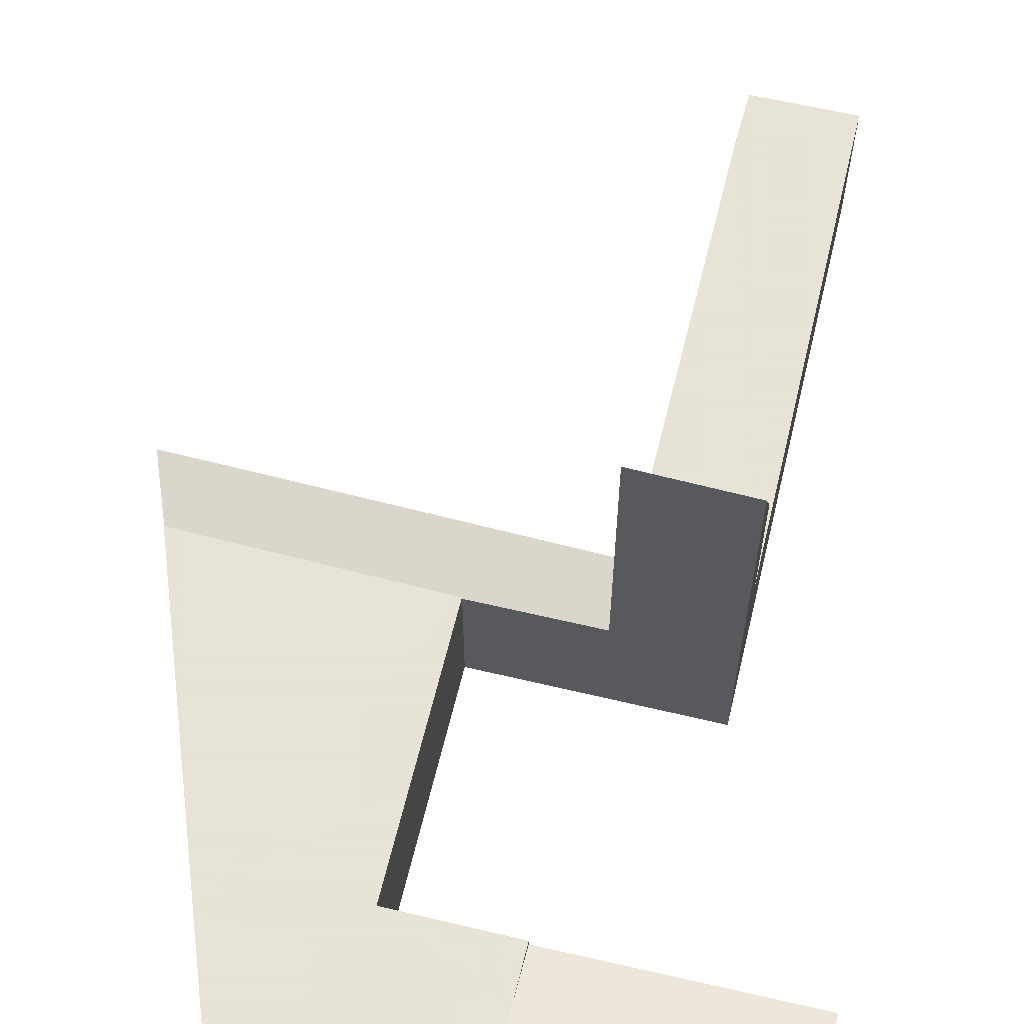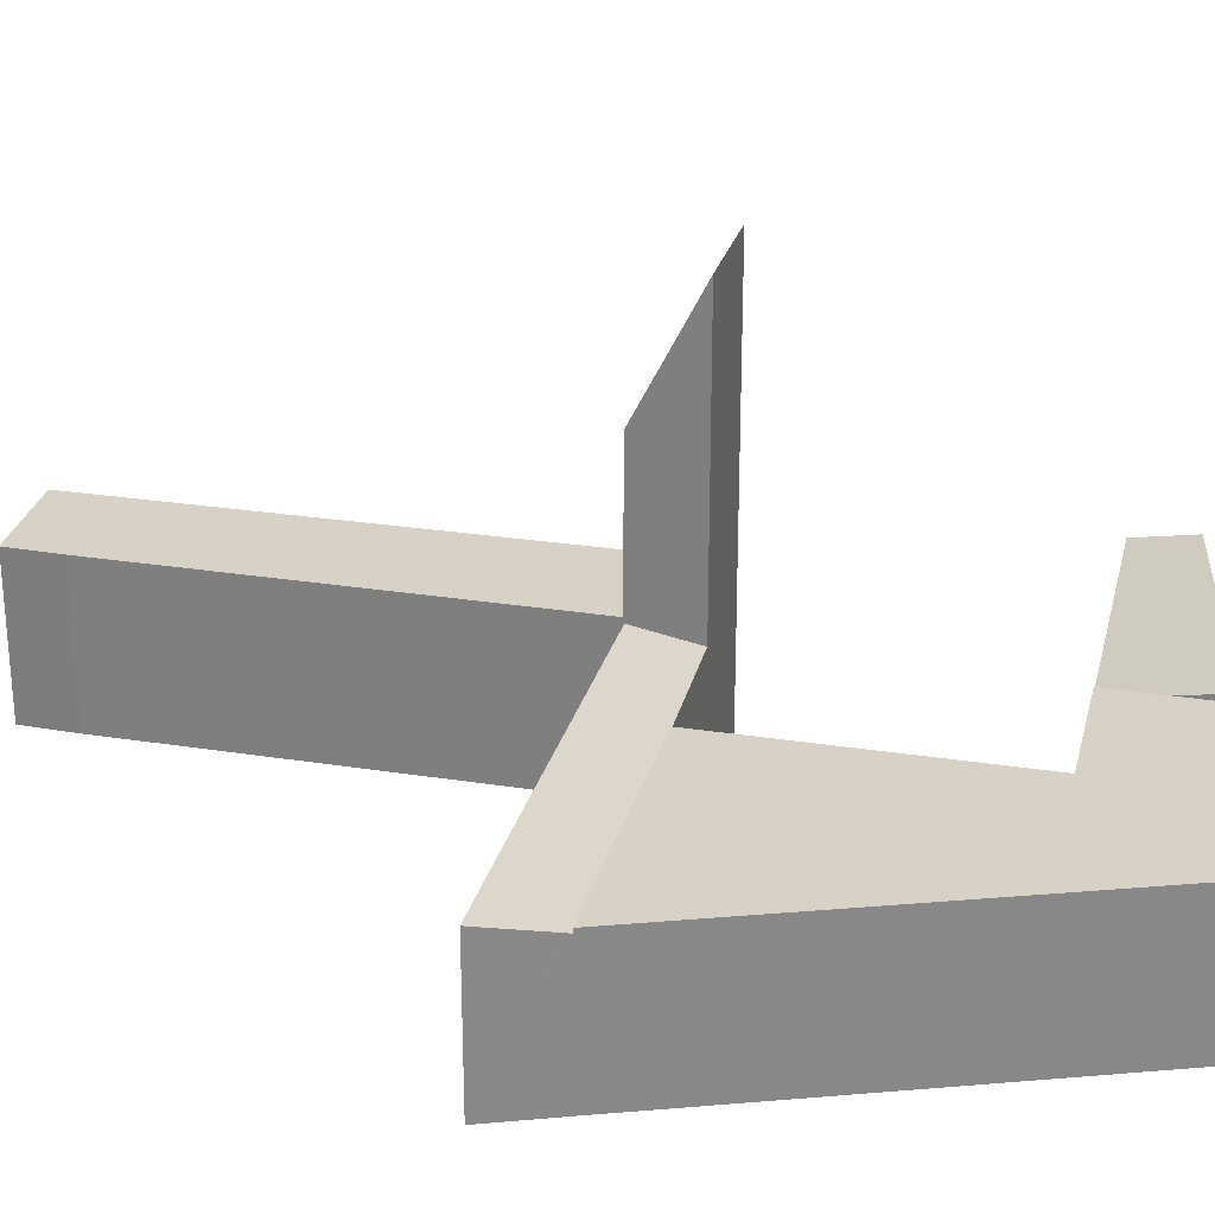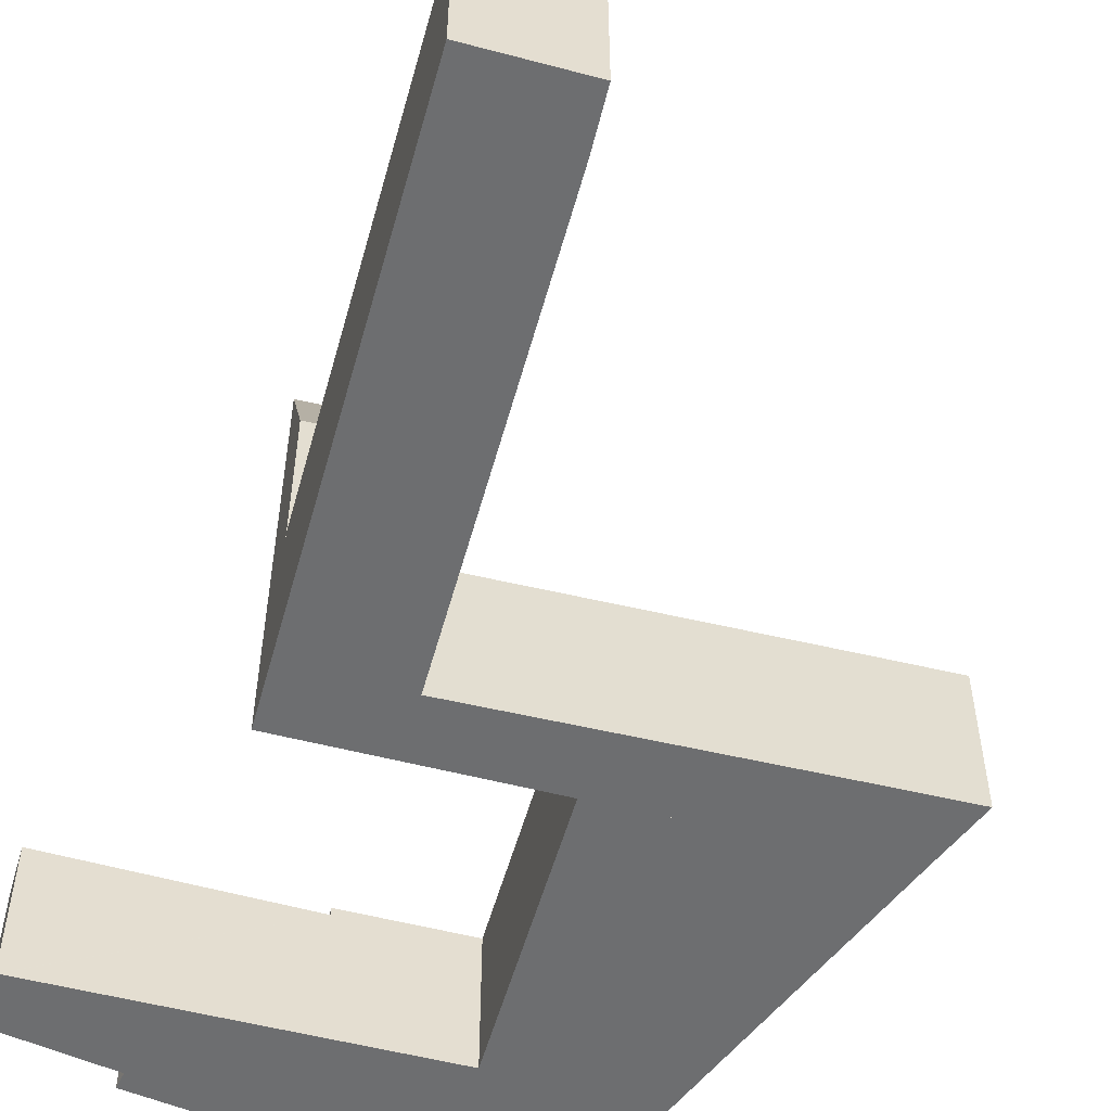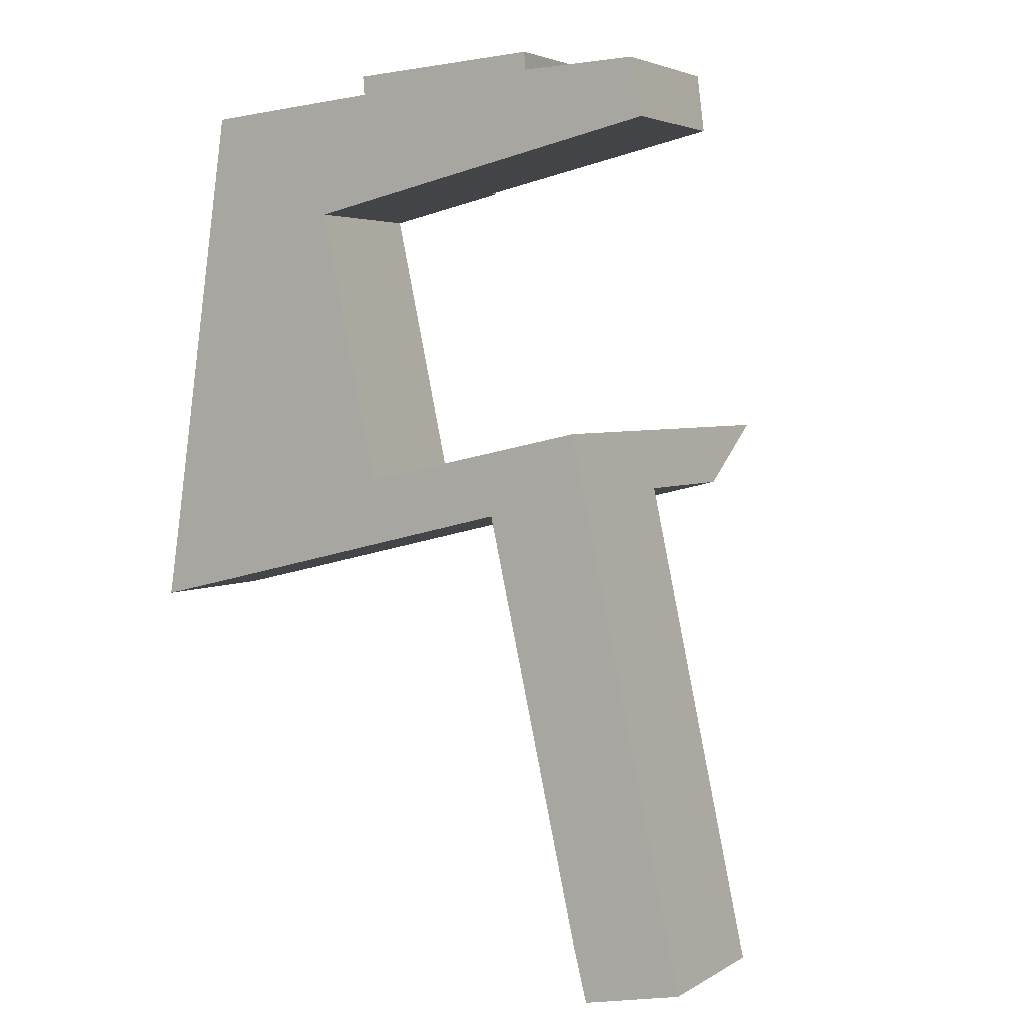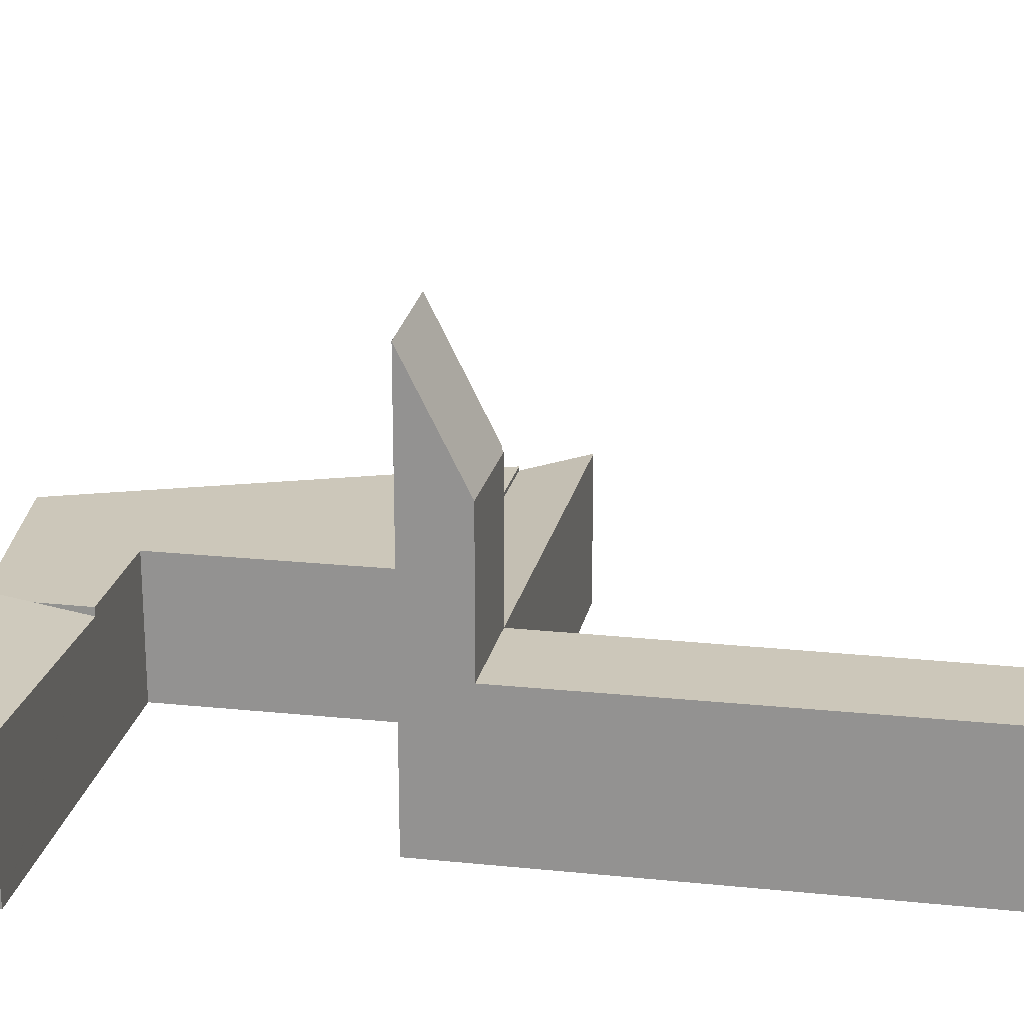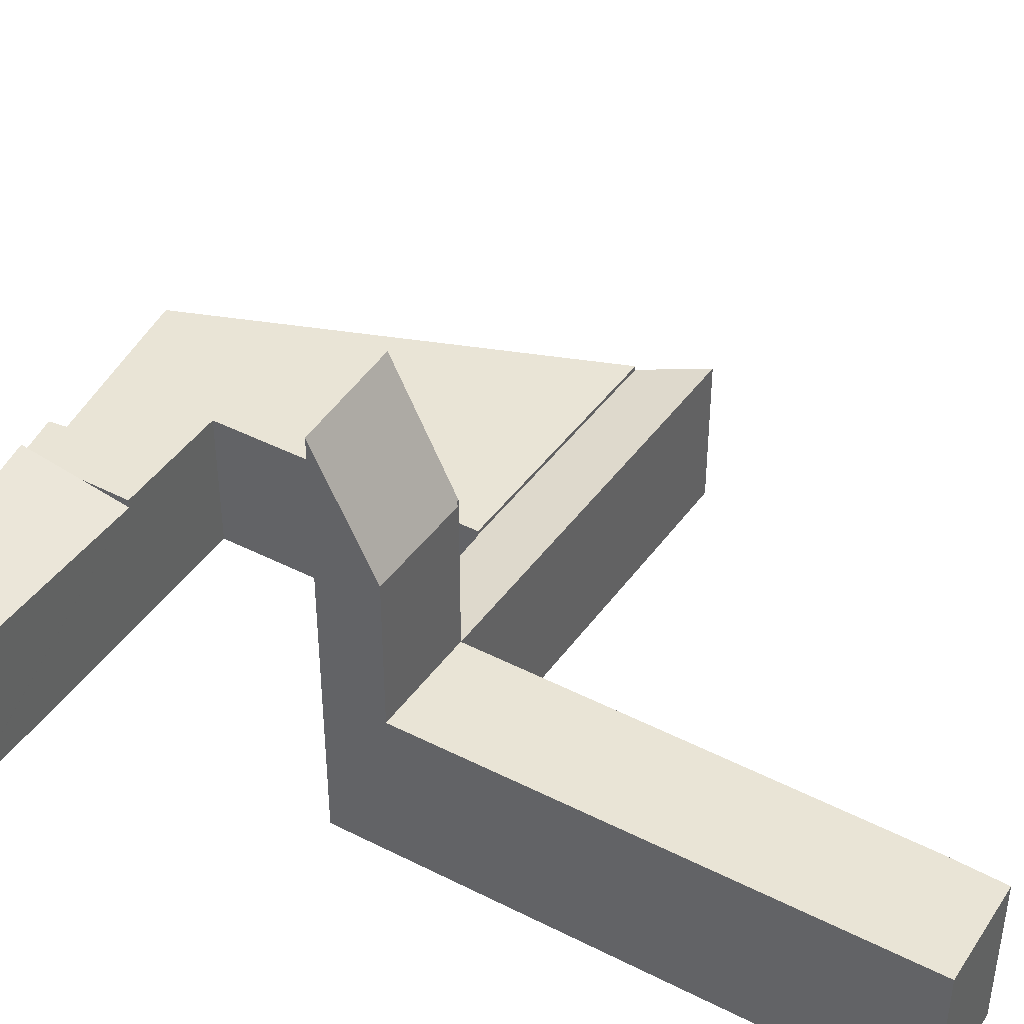
<metadata>
{"format":"obj","ext":"obj","renderer":"f3d","projection":"perspective","resolution":1024,"background":"white","views":[{"elev":62.8,"azim":1.3,"up":"+Y"},{"elev":27.6,"azim":-89.0,"up":"+Y"},{"elev":-54.2,"azim":152.3,"up":"+Y"},{"elev":3.8,"azim":29.7,"up":"+Z"},{"elev":21.5,"azim":88.1,"up":"+Y"},{"elev":42.5,"azim":109.1,"up":"+Y"}]}
</metadata>
<code>
v  33.81 9.16 32.65
v  33.89 9.159 32.65
v  34.57 8.604 29.24
v  34.53 8.602 29.23
v  19.17 8.744 29.19
v  28.17 8.442 27.85
v  19.88 8.234 26.06
v  18.32 9.361 32.96
v  26.94 9.187 32.41
v  26.89 9.357 33.46
v  27.21 9.186 32.42
v  26.94 -1.984e-15 32.41
v  33.89 -1.999e-15 32.65
v  27.21 -1.985e-15 32.42
v  33.81 -1.999e-15 32.65
v  18.32 -2.018e-15 32.96
v  26.89 -2.049e-15 33.46
v  34.57 -1.791e-15 29.24
v  34.53 -1.79e-15 29.23
v  28.17 -1.706e-15 27.85
v  19.88 -1.596e-15 26.06
v  19.17 -1.787e-15 29.19
v  0.595 8.561 3.818
v  5.216 9.215 1.243
v  0 9.213 5.641e-16
v  0.656 8.49 4.233
v  16.12 8.49 7.952
v  16.13 8.498 7.91
v  17.07 9.214 4.101
v  24.44 9.213 5.877
v  16.21 8.498 7.927
v  23.61 8.529 9.535
v  16.13 -4.843e-16 7.91
v  23.61 -5.839e-16 9.535
v  16.21 -4.854e-16 7.927
v  0.656 -2.592e-16 4.233
v  16.12 -4.869e-16 7.952
v  24.44 -3.599e-16 5.877
v  17.07 -2.511e-16 4.101
v  5.216 -7.611e-17 1.243
v  0 0 0
v  0.595 -2.338e-16 3.818
v  23.61 26.12 9.535
v  24.61 18.68 5.92
v  24.44 18.68 5.877
v  30.95 18.48 7.341
v  30.17 25.82 10.96
v  24.64 18.48 5.822
v  30.17 -6.711e-16 10.96
v  30.95 -4.495e-16 7.341
v  24.64 -3.565e-16 5.822
v  24.61 -3.625e-16 5.92
v  31.14 9.428 -22.99
v  30.95 9.428 7.341
v  37.21 9.428 -21.71
v  30.33 9.428 -19.78
v  24.64 9.428 5.822
v  37.21 1.329e-15 -21.71
v  31.14 1.408e-15 -22.99
v  30.33 1.211e-15 -19.78
v  3.687 8.744 24.78
v  16.12 8.744 7.952
v  0.656 8.744 4.233
v  13.89 8.744 18.18
v  12.52 8.744 24.46
v  17.95 8.744 25.64
v  19.88 8.744 26.06
v  4.578 8.744 30.81
v  15.59 8.744 31.68
v  10.92 8.744 31.32
v  8.945 8.744 31.17
v  18.32 8.744 32.96
v  15.49 8.744 32.8
v  15.59 -1.94e-15 31.68
v  8.945 -1.909e-15 31.17
v  4.578 -1.887e-15 30.81
v  10.92 -1.918e-15 31.32
v  15.49 -2.008e-15 32.8
v  3.687 -1.517e-15 24.78
v  12.52 -1.498e-15 24.46
v  13.89 -1.113e-15 18.18
v  17.95 -1.57e-15 25.64
g defaultobject
f 1 2 3
f 1 3 4
f 5 6 7
f 6 5 8
f 6 8 9
f 9 8 10
f 9 4 6
f 4 9 11
f 4 11 1
f 12 11 9
f 11 12 1
f 1 12 2
f 2 12 13
f 13 12 14
f 13 14 15
f 16 10 8
f 10 16 17
f 13 3 2
f 3 13 18
f 17 9 10
f 9 17 12
f 18 4 3
f 4 18 6
f 6 18 7
f 7 18 19
f 7 19 20
f 7 20 21
f 21 5 7
f 5 21 8
f 8 21 16
f 16 21 22
f 19 12 20
f 12 19 14
f 14 19 15
f 15 19 18
f 15 18 13
f 20 22 21
f 22 20 16
f 16 20 12
f 16 12 17
f 23 24 25
f 24 23 26
f 24 26 27
f 24 27 28
f 24 28 29
f 28 30 29
f 30 28 31
f 30 31 32
f 33 31 28
f 31 33 32
f 32 33 34
f 34 33 35
f 36 27 26
f 27 36 37
f 32 38 30
f 38 32 34
f 27 33 28
f 33 27 37
f 38 29 30
f 29 38 39
f 29 39 24
f 24 39 40
f 24 40 25
f 25 40 41
f 41 23 25
f 23 41 26
f 26 41 36
f 36 41 42
f 38 33 39
f 33 38 35
f 35 38 34
f 40 42 41
f 42 40 36
f 36 40 37
f 37 40 33
f 33 40 39
f 43 44 45
f 44 43 46
f 46 43 47
f 46 48 44
f 49 46 47
f 46 49 50
f 50 48 46
f 48 50 51
f 52 45 44
f 45 52 38
f 48 52 44
f 52 48 51
f 45 34 43
f 34 45 38
f 34 47 43
f 47 34 49
f 38 52 34
f 34 50 49
f 50 34 52
f 50 52 51
f 53 54 55
f 54 53 56
f 54 56 57
f 51 54 57
f 54 51 50
f 50 55 54
f 55 50 58
f 58 53 55
f 53 58 59
f 60 57 56
f 57 60 51
f 59 56 53
f 56 59 60
f 51 58 50
f 58 51 60
f 58 60 59
f 61 62 63
f 62 61 64
f 64 61 65
f 66 5 67
f 5 66 65
f 5 65 61
f 5 61 68
f 5 68 69
f 69 68 70
f 70 68 71
f 69 72 5
f 72 69 73
f 70 74 69
f 74 70 71
f 74 71 68
f 74 68 75
f 75 68 76
f 74 75 77
f 78 72 73
f 72 78 16
f 74 73 69
f 73 74 78
f 36 61 63
f 61 36 79
f 61 79 68
f 68 79 76
f 16 5 72
f 5 16 67
f 67 16 21
f 21 16 22
f 80 64 65
f 64 80 62
f 62 80 81
f 62 81 37
f 21 66 67
f 66 21 65
f 65 21 80
f 80 21 82
f 37 63 62
f 63 37 36
f 37 79 36
f 79 37 81
f 79 81 80
f 79 80 76
f 76 80 82
f 76 82 21
f 76 21 22
f 76 22 75
f 75 22 77
f 77 22 74
f 74 22 16
f 74 16 78

</code>
